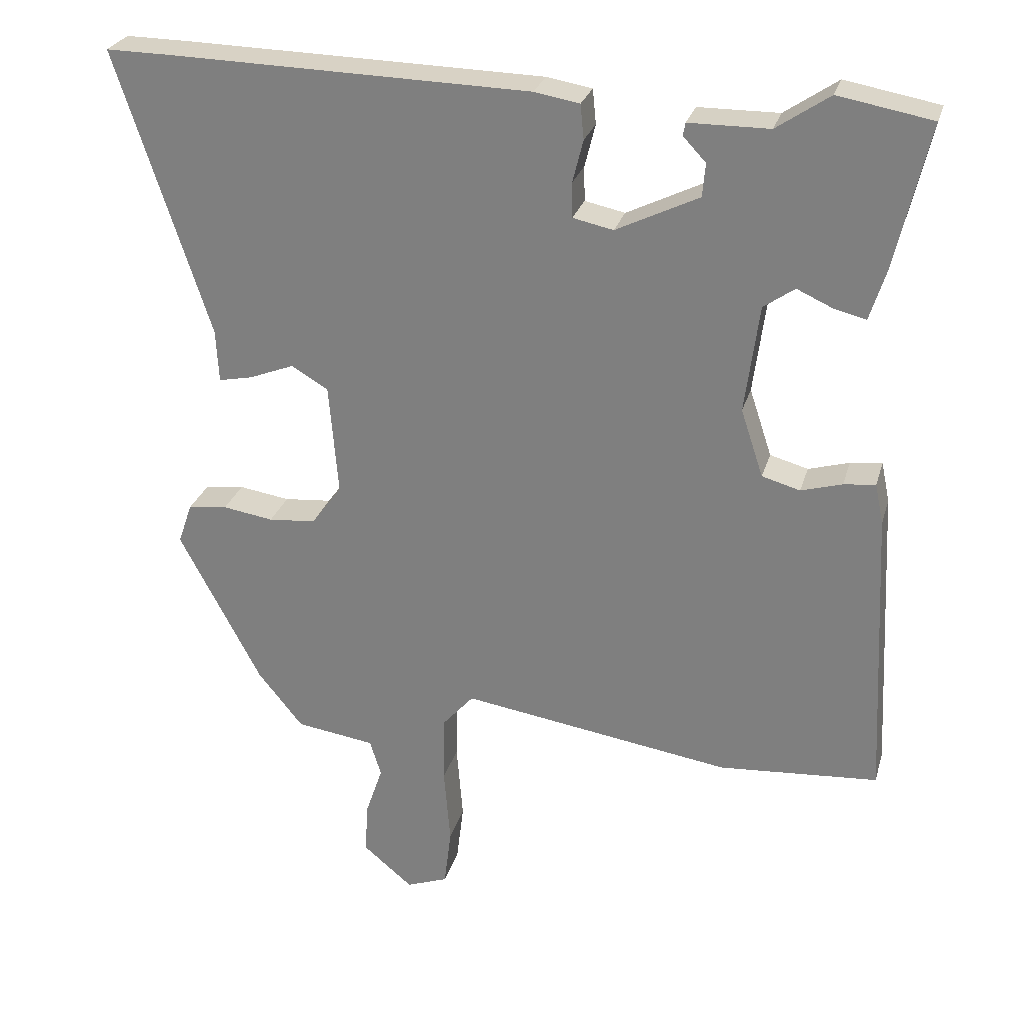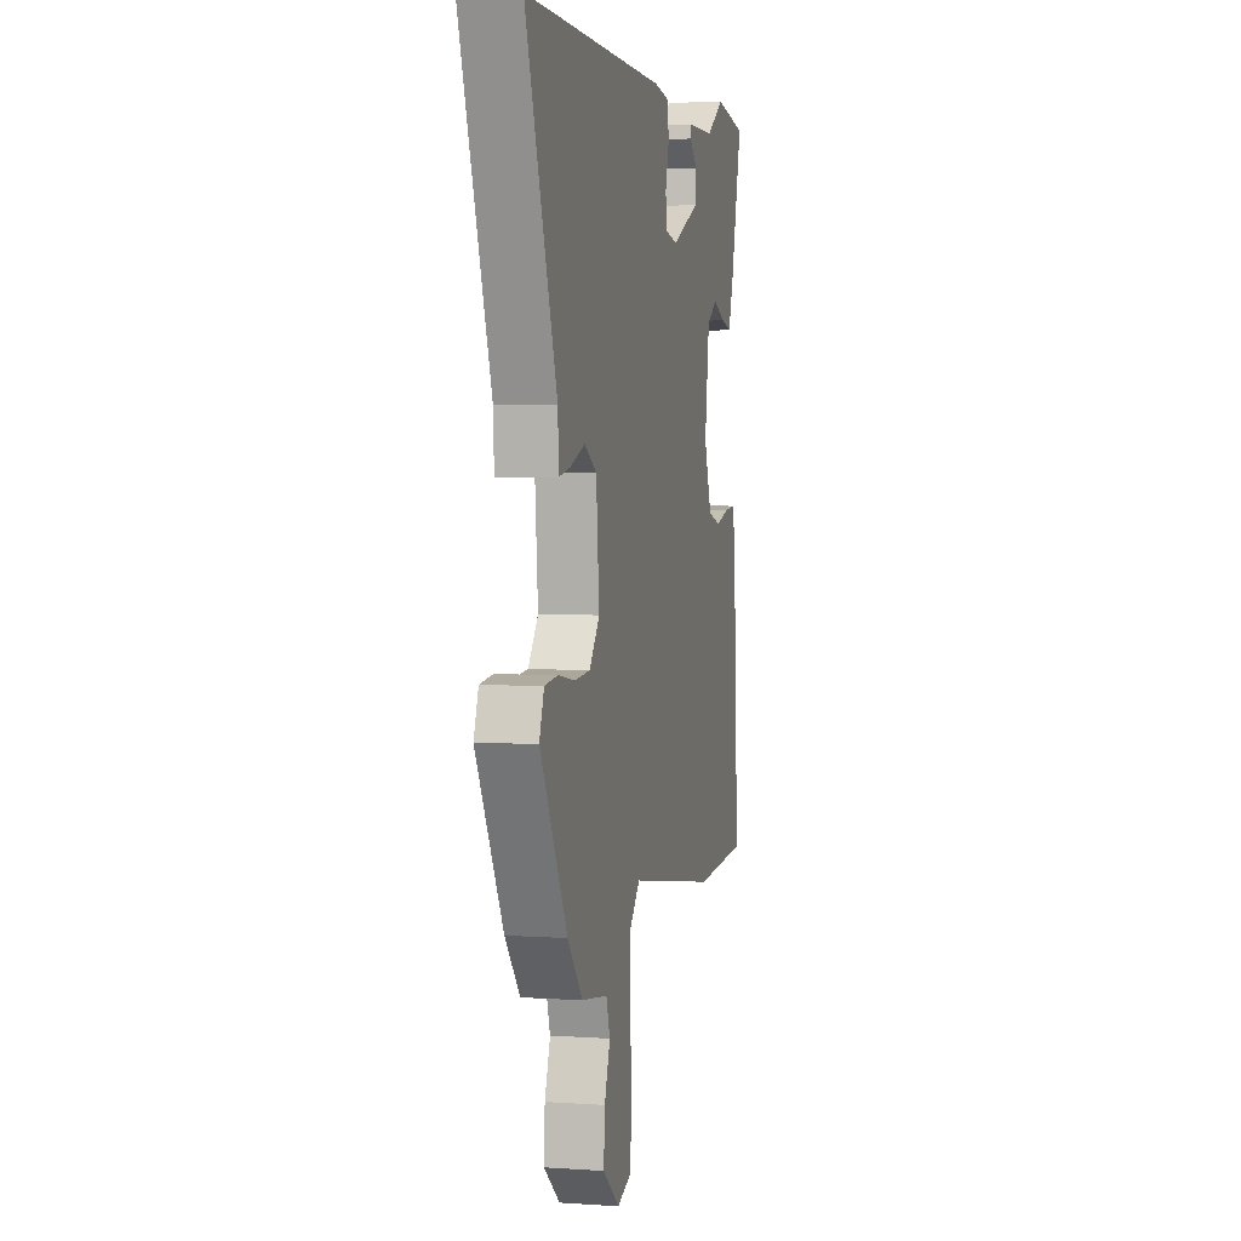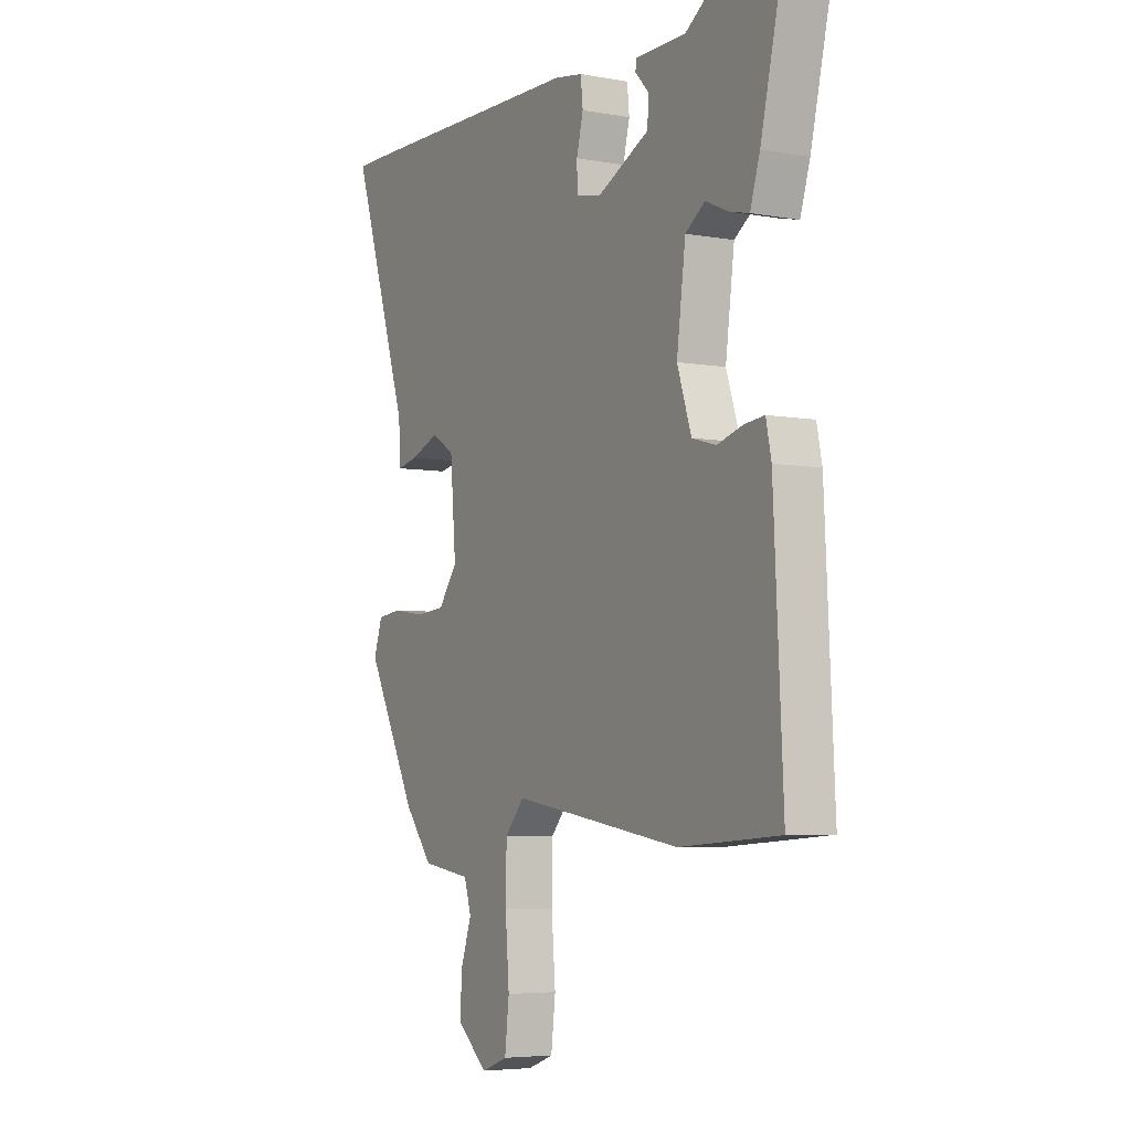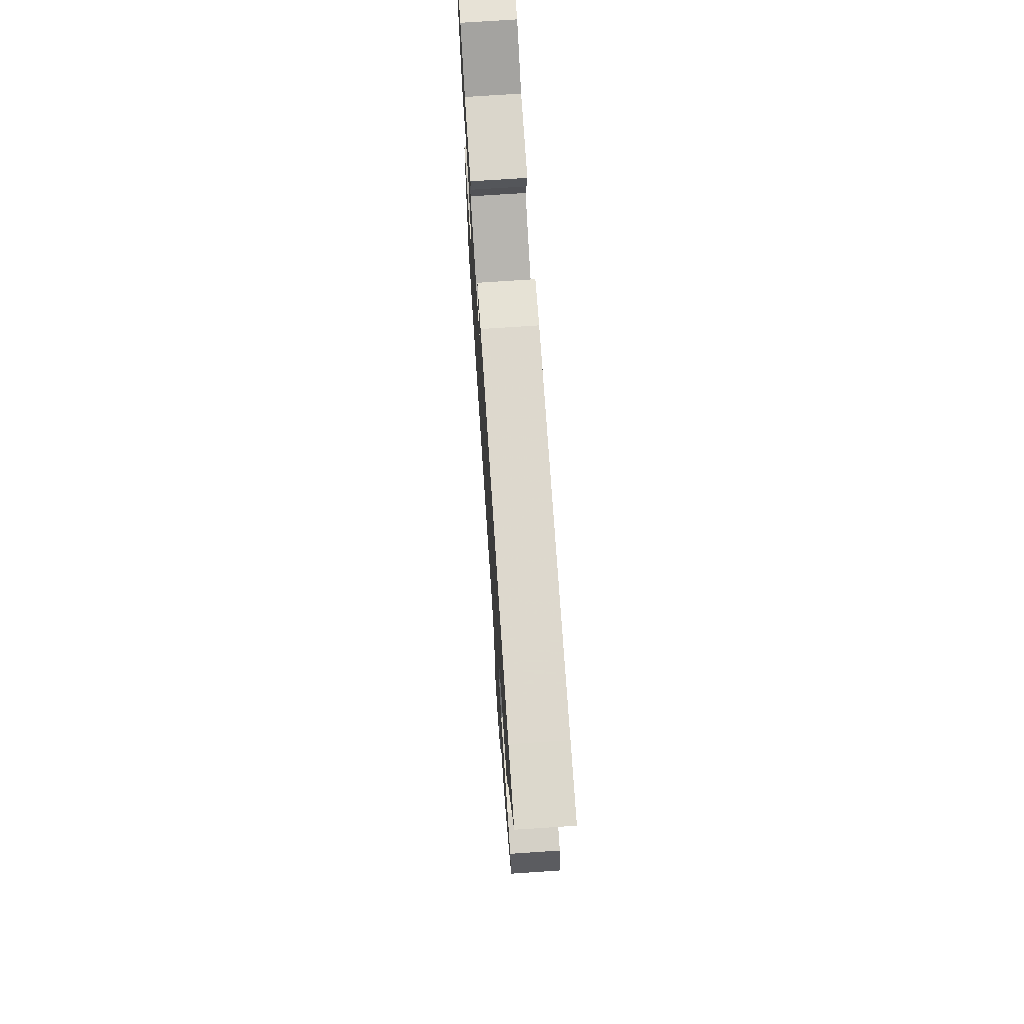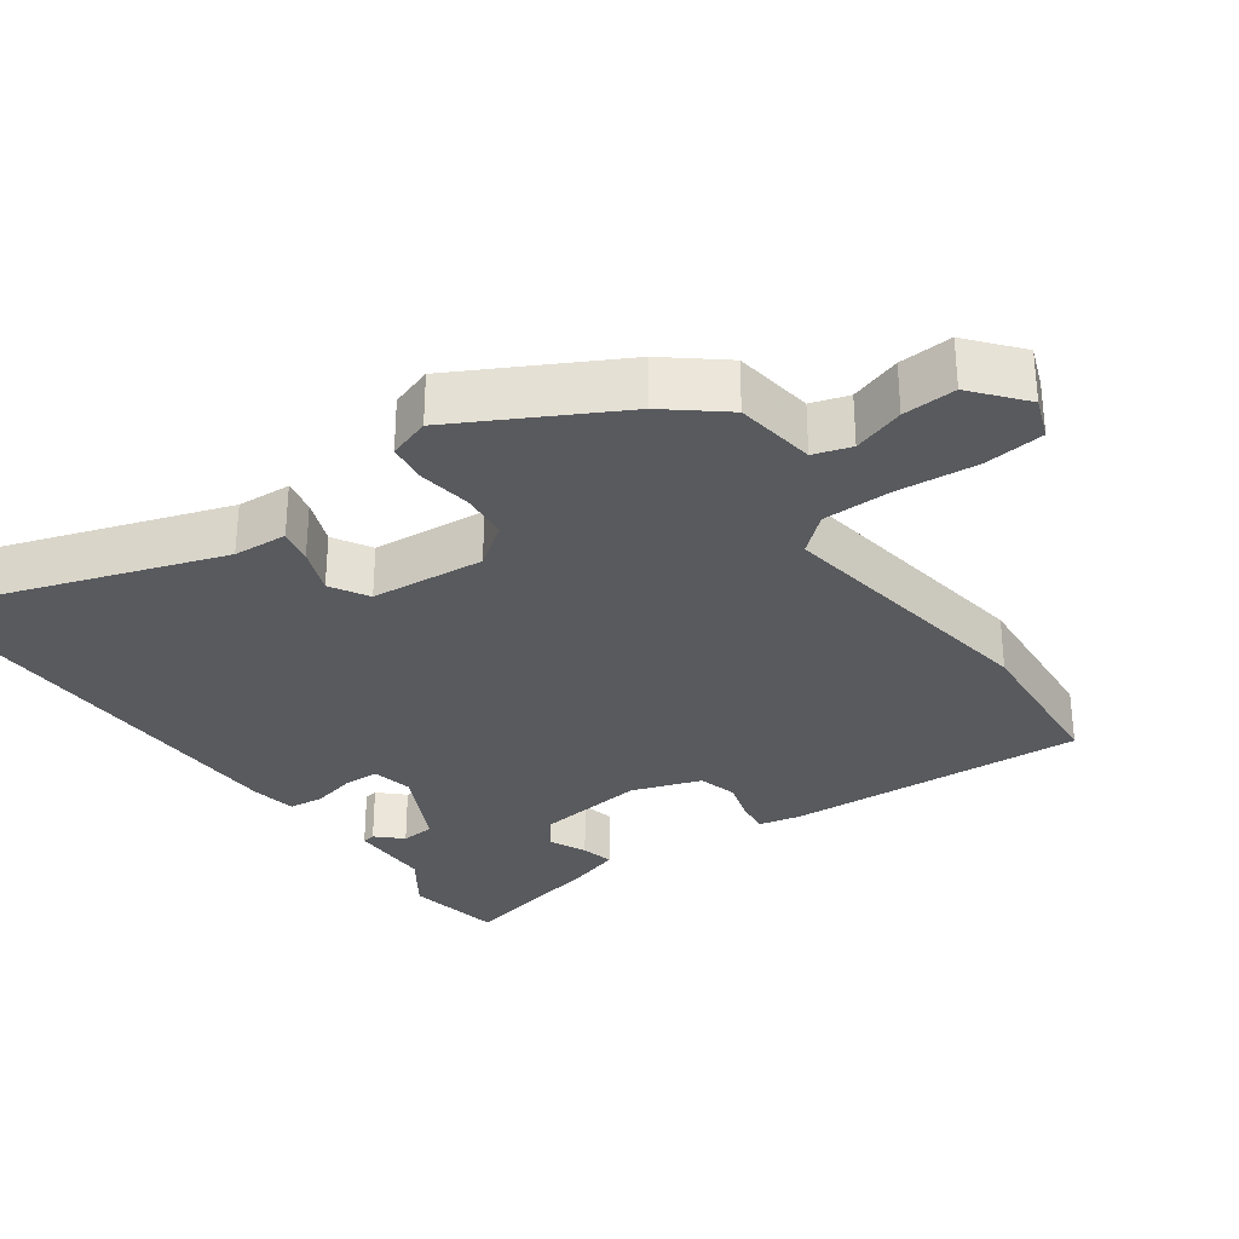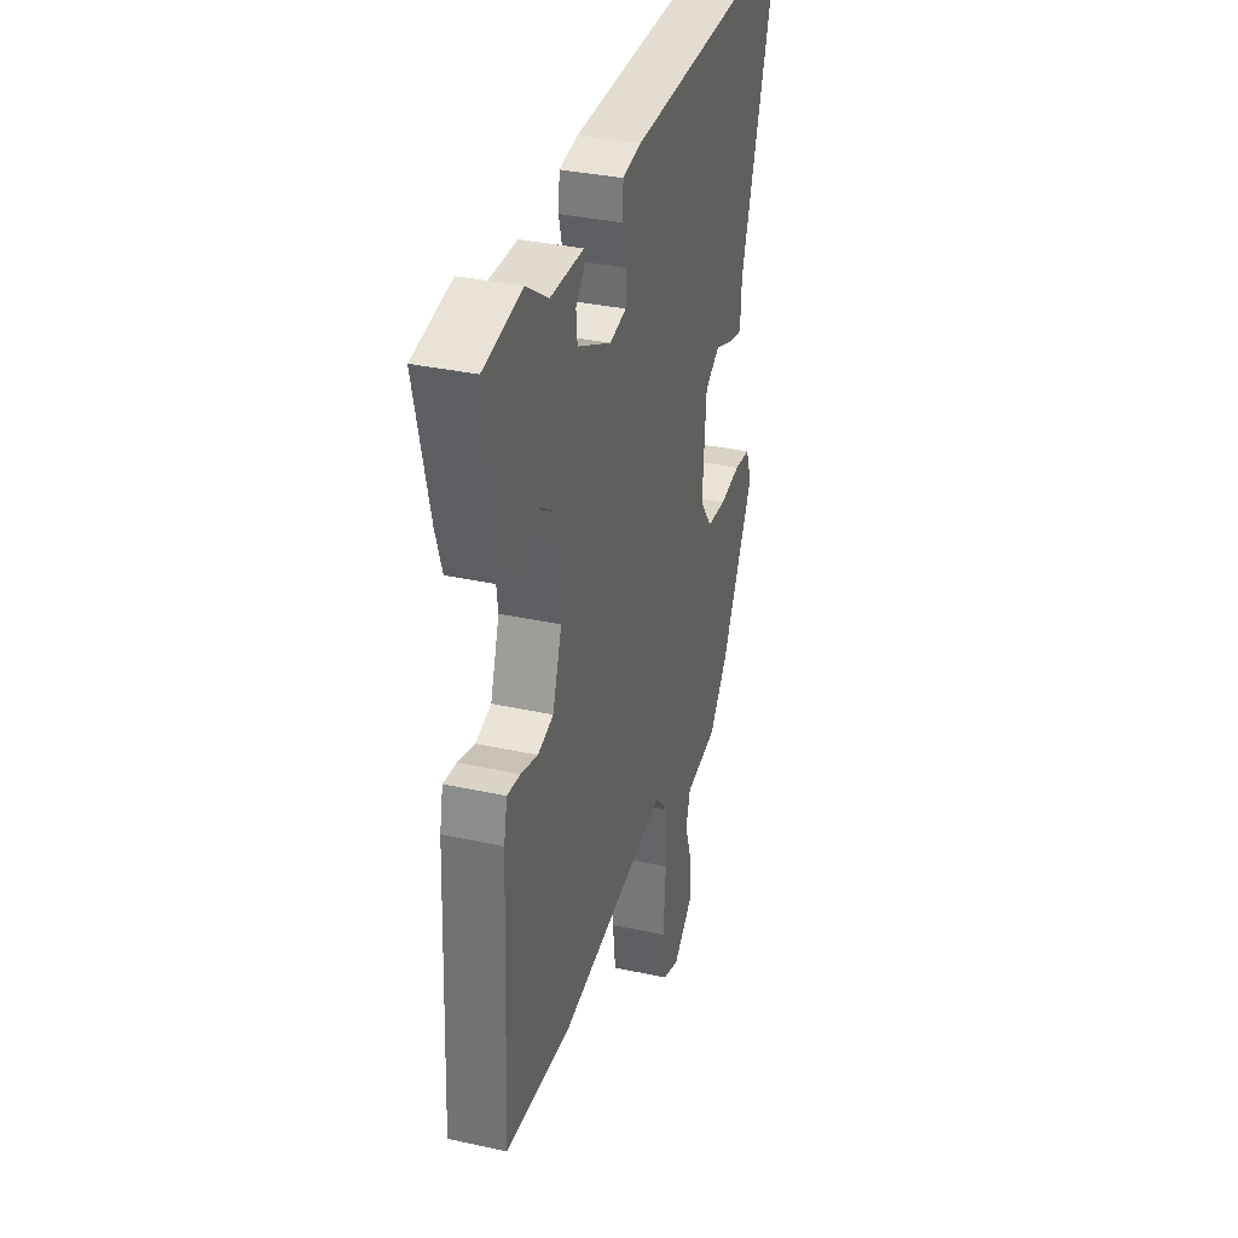
<metadata>
{"format":"obj","ext":"obj","renderer":"f3d","projection":"perspective","resolution":1024,"background":"white","views":[{"elev":27.1,"azim":-164.9,"up":"+Z"},{"elev":3.3,"azim":103.3,"up":"+Z"},{"elev":-5.2,"azim":-119.5,"up":"+Z"},{"elev":73.3,"azim":86.2,"up":"+Z"},{"elev":-30.9,"azim":125.3,"up":"+Y"},{"elev":34.2,"azim":-73.5,"up":"+Z"}]}
</metadata>
<code>
v -0.31 0.07 -0.514
v -0.536 0.07 -0.497
v -0.515 0.07 -0.08
v -0.503 0.07 -0.023
v -0.458 0.07 -0.028
v -0.4 0.07 -0.045
v -0.346 0.07 -0.03
v -0.314 0.07 0.066
v -0.334 0.07 0.219
v -0.378 0.07 0.25
v -0.429 0.07 0.227
v -0.474 0.07 0.216
v -0.496 0.07 0.286
v -0.544 0.07 0.492
v -0.411 0.07 0.516
v -0.336 0.07 0.465
v -0.222 0.07 0.464
v -0.219 0.07 0.446
v -0.251 0.07 0.412
v -0.247 0.07 0.365
v -0.13 0.07 0.308
v -0.073 0.07 0.32
v -0.072 0.07 0.369
v -0.087 0.07 0.429
v -0.082 0.07 0.478
v -0.018 0.07 0.489
v 0.487 0.07 0.5
v 0.584 0.07 0.501
v 0.452 0.07 0.098
v 0.448 0.07 0.023
v 0.4 0.07 0.033
v 0.336 0.07 0.058
v 0.284 0.07 0.027
v 0.271 0.07 -0.131
v 0.314 0.07 -0.189
v 0.381 0.07 -0.195
v 0.453 0.07 -0.184
v 0.509 0.07 -0.191
v 0.529 0.07 -0.249
v 0.413 0.07 -0.468
v 0.349 0.07 -0.547
v 0.237 0.07 -0.563
v 0.221 0.07 -0.615
v 0.245 0.07 -0.686
v 0.25 0.07 -0.76
v 0.179 0.07 -0.819
v 0.12 0.07 -0.797
v 0.11 0.07 -0.713
v 0.119 0.07 -0.603
v 0.117 0.07 -0.506
v 0.073 0.07 -0.456
v -0.31 0 -0.514
v -0.536 0 -0.497
v -0.515 0 -0.08
v -0.503 0 -0.023
v -0.458 0 -0.028
v -0.4 0 -0.045
v -0.346 0 -0.03
v -0.314 0 0.066
v -0.334 0 0.219
v -0.378 0 0.25
v -0.429 0 0.227
v -0.474 0 0.216
v -0.496 0 0.286
v -0.544 0 0.492
v -0.411 0 0.516
v -0.336 0 0.465
v -0.222 0 0.464
v -0.219 0 0.446
v -0.251 0 0.412
v -0.247 0 0.365
v -0.13 0 0.308
v -0.073 0 0.32
v -0.072 0 0.369
v -0.087 0 0.429
v -0.082 0 0.478
v -0.018 0 0.489
v 0.487 0 0.5
v 0.584 0 0.501
v 0.452 0 0.098
v 0.448 0 0.023
v 0.4 0 0.033
v 0.336 0 0.058
v 0.284 0 0.027
v 0.271 0 -0.131
v 0.314 0 -0.189
v 0.381 0 -0.195
v 0.453 0 -0.184
v 0.509 0 -0.191
v 0.529 0 -0.249
v 0.413 0 -0.468
v 0.349 0 -0.547
v 0.237 0 -0.563
v 0.221 0 -0.615
v 0.245 0 -0.686
v 0.25 0 -0.76
v 0.179 0 -0.819
v 0.12 0 -0.797
v 0.11 0 -0.713
v 0.119 0 -0.603
v 0.117 0 -0.506
v 0.073 0 -0.456
f 47 48 49
f 46 47 49
f 45 46 49
f 44 45 49
f 43 44 49
f 42 43 49 50
f 42 50 51
f 41 42 51
f 40 41 51
f 39 40 51
f 38 39 51
f 37 38 51
f 36 37 51
f 29 30 31 32
f 28 29 32
f 27 28 32
f 26 27 32
f 25 26 32
f 24 25 32
f 23 24 32
f 22 23 32 33
f 21 22 33 34
f 16 17 18 19
f 16 19 20
f 15 16 20
f 14 15 20
f 13 14 20
f 12 13 20
f 11 12 20
f 10 11 20
f 21 34 35
f 20 21 35
f 10 20 35
f 9 10 35
f 4 5 6
f 3 4 6
f 2 3 6
f 1 2 6
f 51 1 6
f 51 6 7
f 35 36 51
f 8 9 35 51
f 7 8 51
f 100 99 98
f 100 98 97
f 100 97 96
f 100 96 95
f 100 95 94
f 101 100 94 93
f 102 101 93
f 102 93 92
f 102 92 91
f 102 91 90
f 102 90 89
f 102 89 88
f 102 88 87
f 83 82 81 80
f 83 80 79
f 83 79 78
f 83 78 77
f 83 77 76
f 83 76 75
f 83 75 74
f 84 83 74 73
f 85 84 73 72
f 70 69 68 67
f 71 70 67
f 71 67 66
f 71 66 65
f 71 65 64
f 71 64 63
f 71 63 62
f 71 62 61
f 86 85 72
f 86 72 71
f 86 71 61
f 86 61 60
f 57 56 55
f 57 55 54
f 57 54 53
f 57 53 52
f 57 52 102
f 58 57 102
f 102 87 86
f 102 86 60 59
f 102 59 58
f 1 52 53 2
f 2 53 54 3
f 3 54 55 4
f 4 55 56 5
f 5 56 57 6
f 6 57 58 7
f 7 58 59 8
f 8 59 60 9
f 9 60 61 10
f 10 61 62 11
f 11 62 63 12
f 12 63 64 13
f 13 64 65 14
f 14 65 66 15
f 15 66 67 16
f 16 67 68 17
f 17 68 69 18
f 18 69 70 19
f 19 70 71 20
f 20 71 72 21
f 21 72 73 22
f 22 73 74 23
f 23 74 75 24
f 24 75 76 25
f 25 76 77 26
f 26 77 78 27
f 27 78 79 28
f 28 79 80 29
f 29 80 81 30
f 30 81 82 31
f 31 82 83 32
f 32 83 84 33
f 33 84 85 34
f 34 85 86 35
f 35 86 87 36
f 36 87 88 37
f 37 88 89 38
f 38 89 90 39
f 39 90 91 40
f 40 91 92 41
f 41 92 93 42
f 42 93 94 43
f 43 94 95 44
f 44 95 96 45
f 45 96 97 46
f 46 97 98 47
f 47 98 99 48
f 48 99 100 49
f 49 100 101 50
f 50 101 102 51
f 51 102 52 1

</code>
